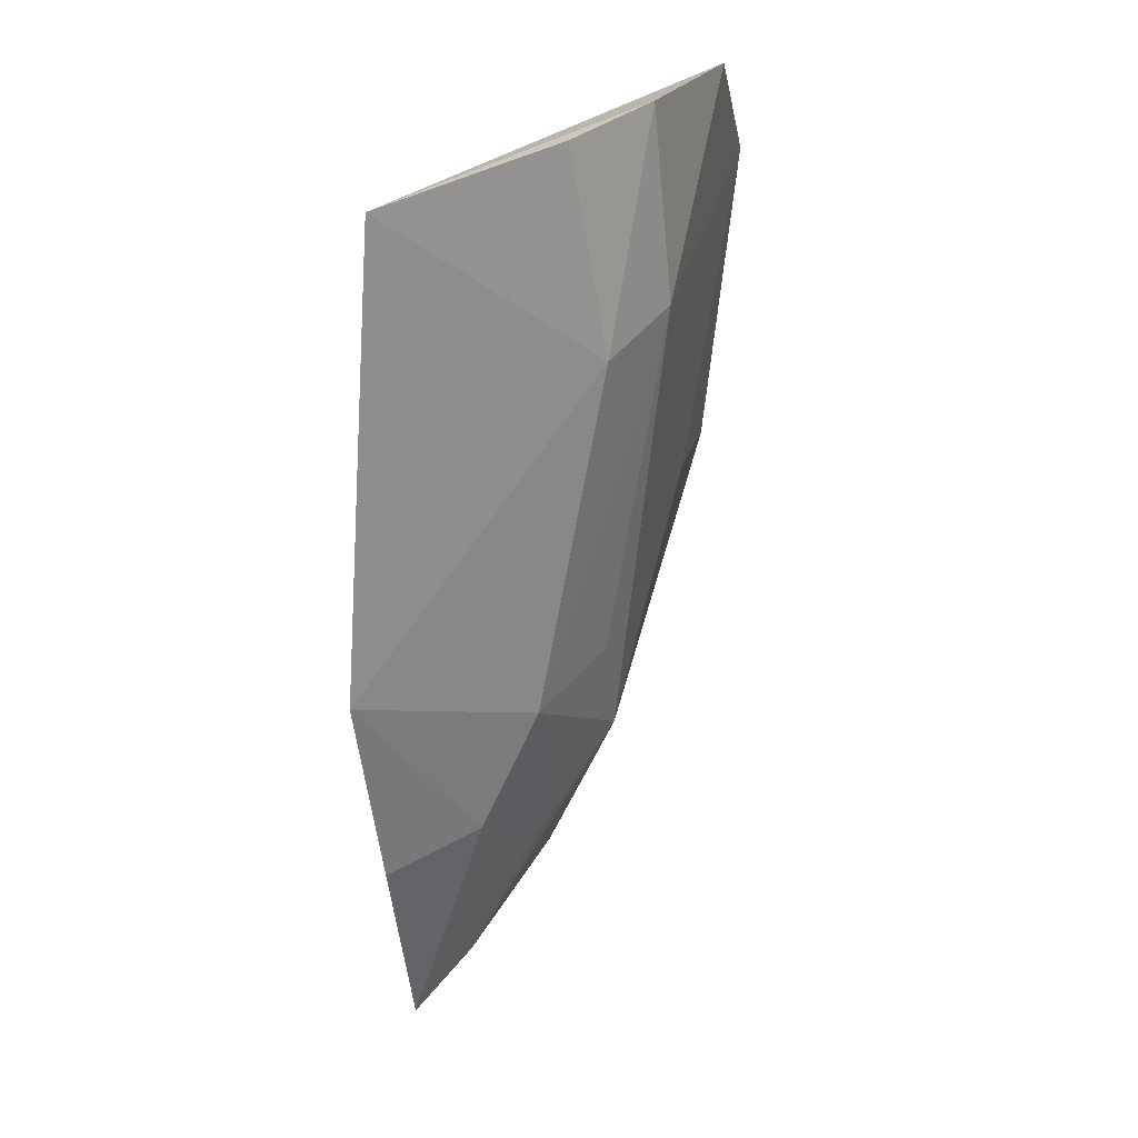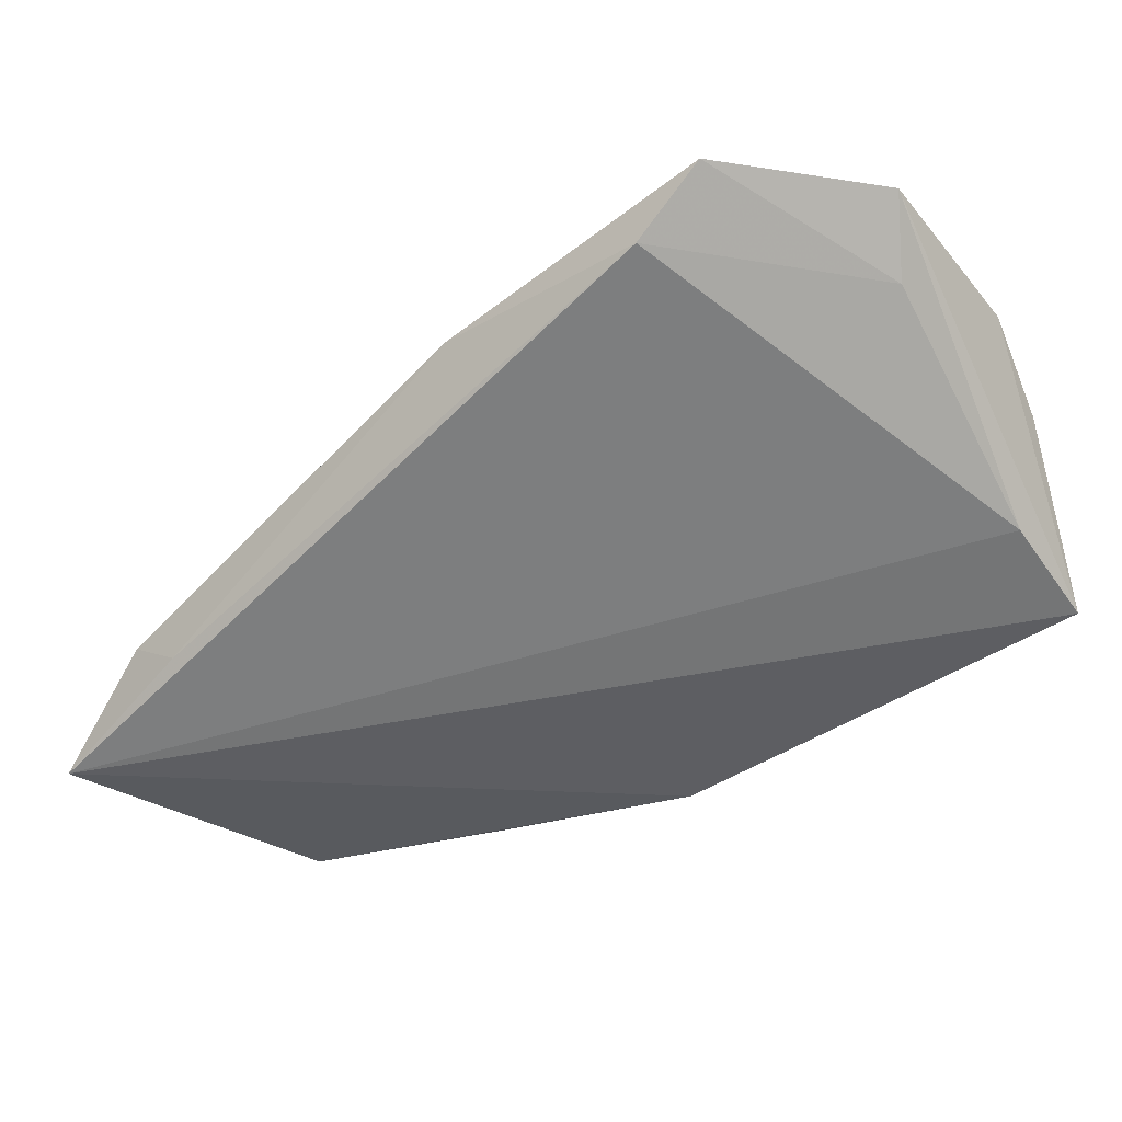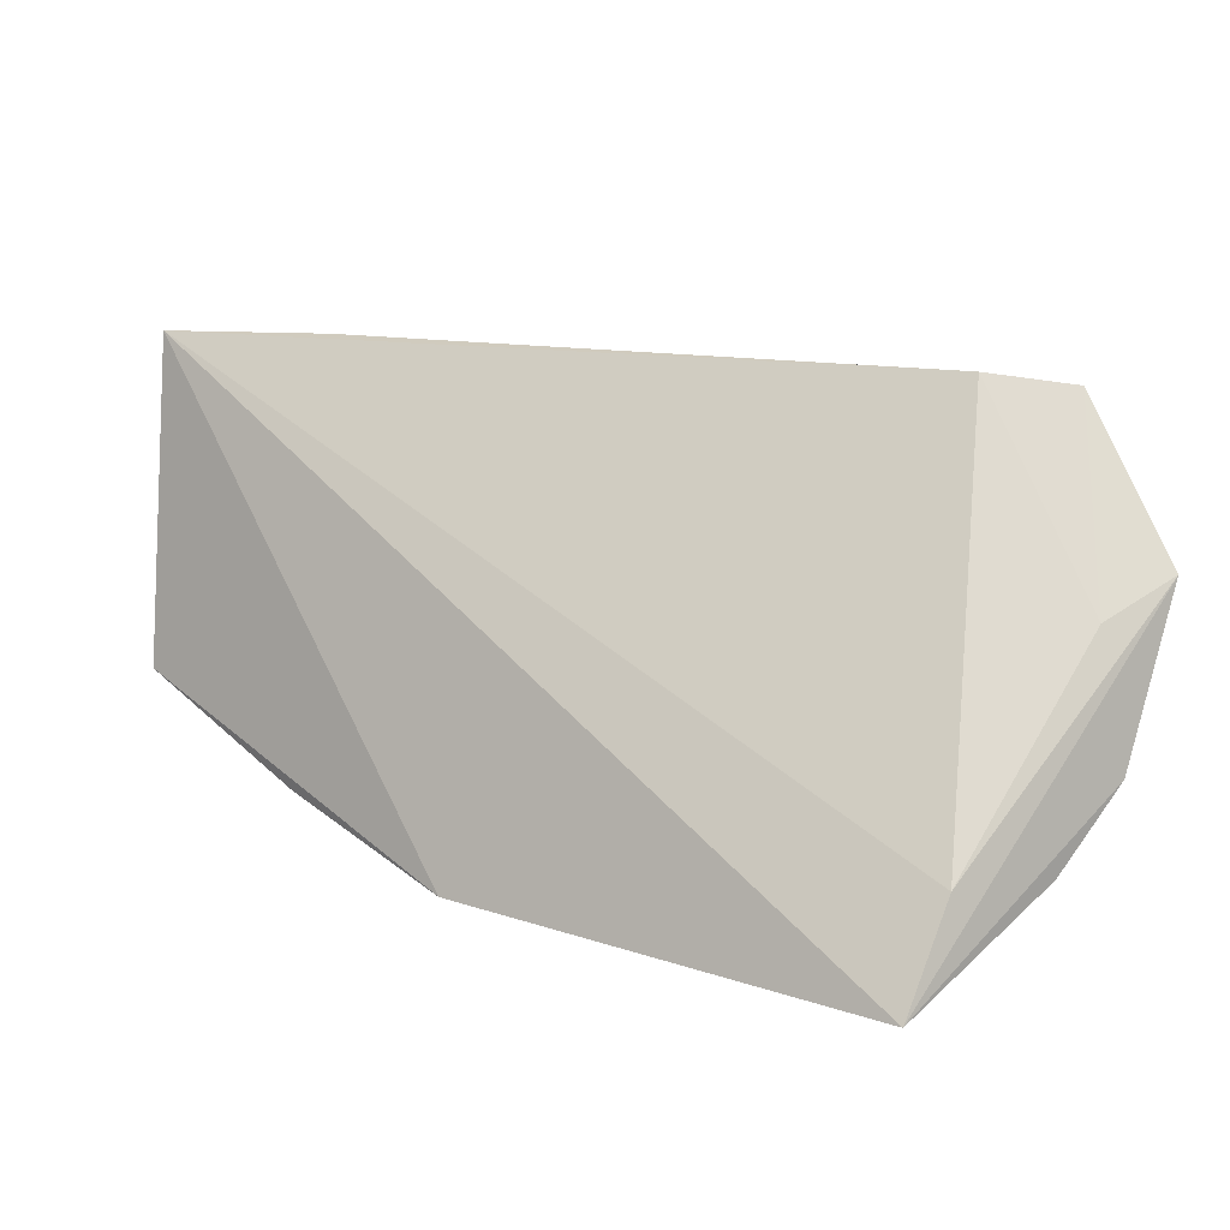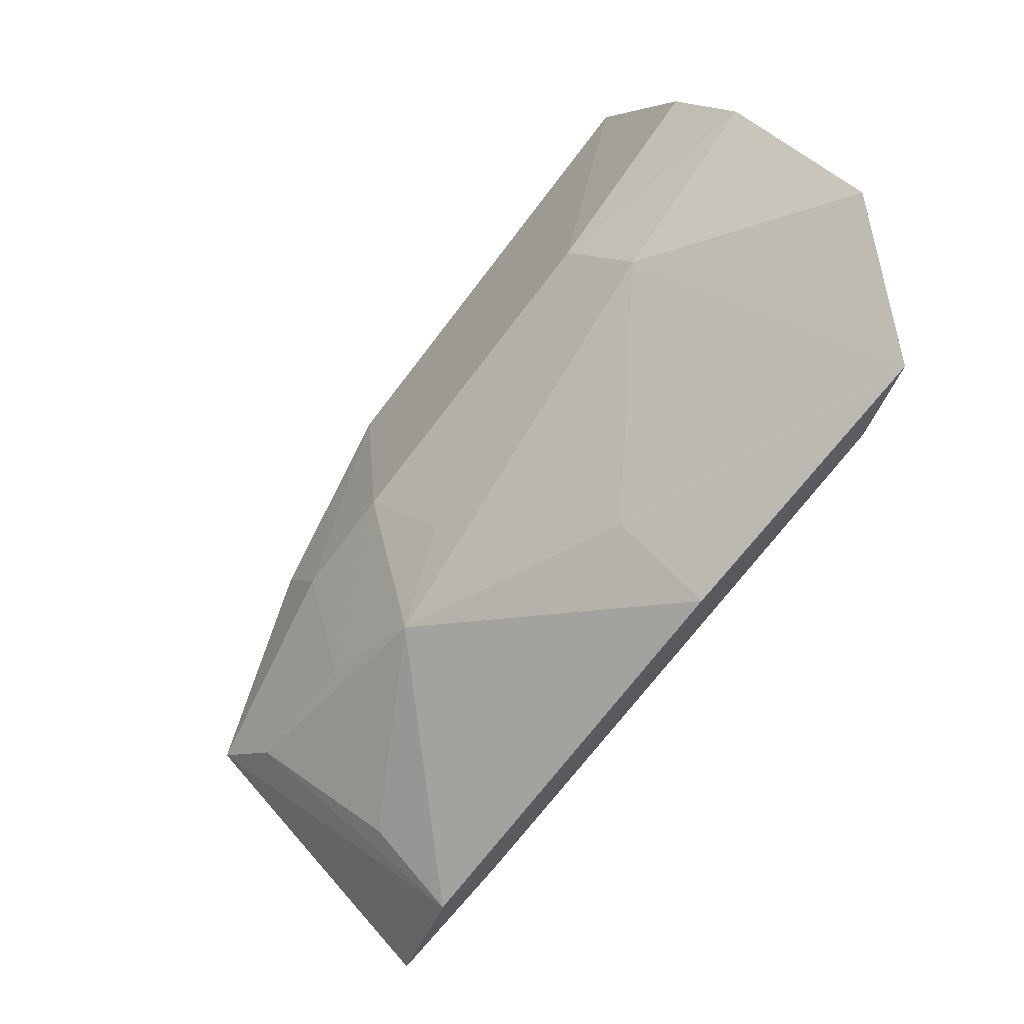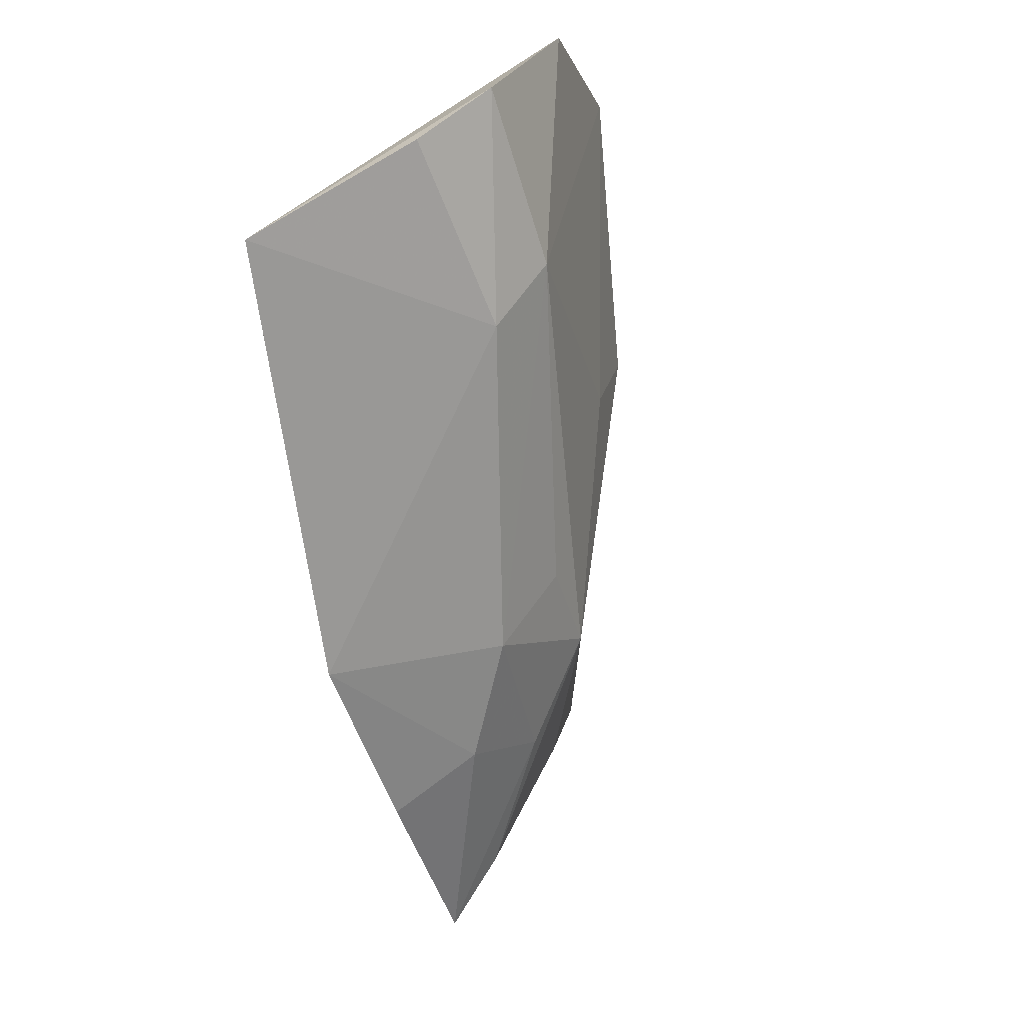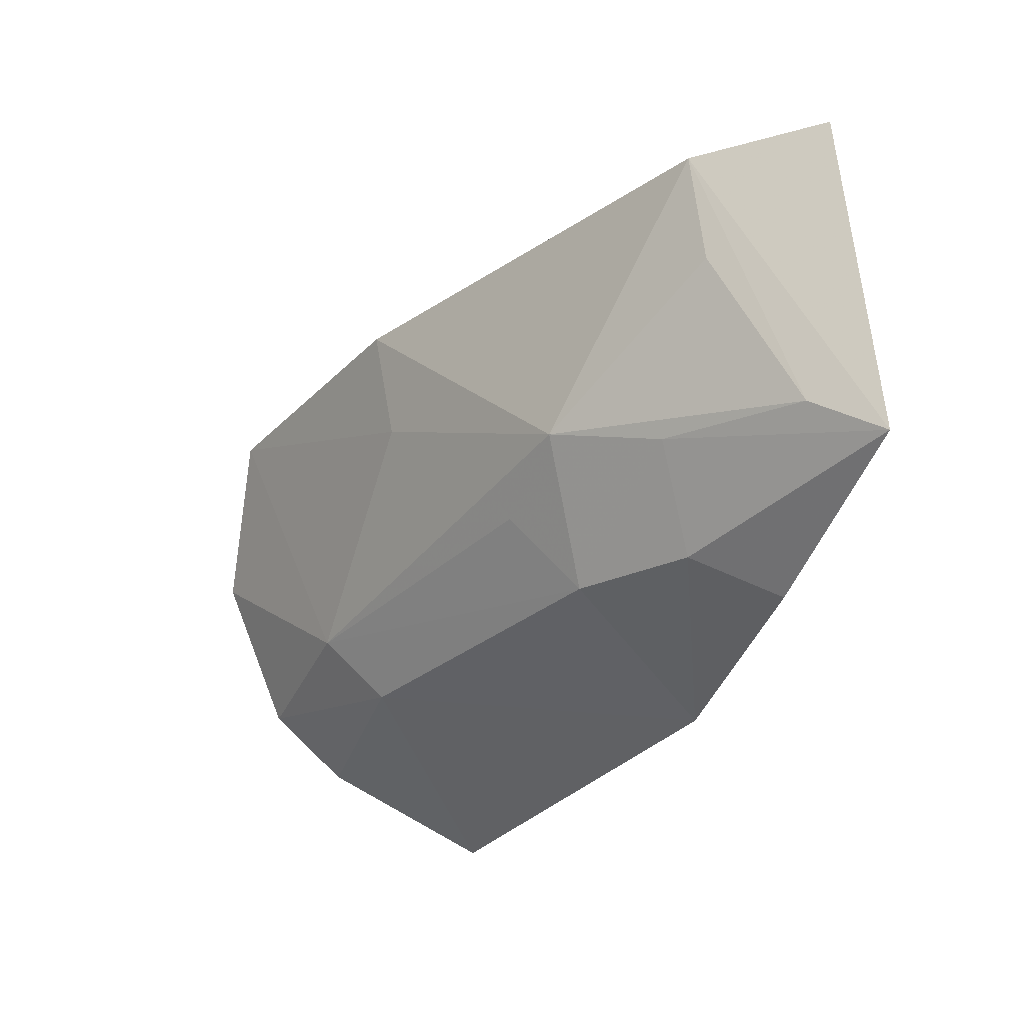
<metadata>
{"format":"obj","ext":"obj","renderer":"f3d","projection":"perspective","resolution":1024,"background":"white","views":[{"elev":-67.6,"azim":101.9,"up":"+Z"},{"elev":-17.1,"azim":38.0,"up":"+Y"},{"elev":14.2,"azim":49.5,"up":"+Z"},{"elev":79.5,"azim":-48.9,"up":"+Y"},{"elev":-66.8,"azim":113.2,"up":"+Z"},{"elev":-29.0,"azim":-106.3,"up":"+Z"}]}
</metadata>
<code>
v -0.3399 0.197 -0.02979
v -0.2802 0.2138 -0.03136
v -0.4003 0.1978 0.03202
v -0.2952 0.2578 0.03096
v -0.3042 0.2446 -0.007631
v -0.3033 0.2488 0.03251
v -0.3069 0.236 -0.01706
v -0.2786 0.2475 -0.01053
v -0.3627 0.2258 0.000252
v -0.2813 0.2219 -0.01835
v -0.3346 0.2449 0.0306
v -0.2799 0.257 0.01136
v -0.2793 0.237 -0.02005
v -0.3512 0.2179 -0.01696
v -0.2826 0.2469 0.006838
v -0.3799 0.2108 0.03251
v -0.3894 0.214 0.0306
v -0.3333 0.2416 0.01517
v -0.3488 0.2274 -0.006022
v -0.3949 0.1909 -0.01189
v -0.3672 0.1943 -0.02269
v -0.3738 0.2135 -0.004872
v -0.3656 0.2073 -0.01766
v -0.3901 0.1998 -0.006198
v -0.3874 0.2113 0.01591
f 1 2 3
f 7 2 1
f 8 7 5
f 10 6 3
f 10 3 2
f 11 6 4
f 12 8 5
f 12 5 4
f 12 10 2
f 12 2 8
f 13 8 2
f 13 2 7
f 13 7 8
f 14 5 7
f 14 7 1
f 15 4 6
f 15 6 10
f 15 12 4
f 15 10 12
f 16 3 6
f 16 6 11
f 17 11 9
f 17 16 11
f 17 3 16
f 18 11 4
f 18 4 5
f 18 5 9
f 18 9 11
f 19 14 9
f 19 9 5
f 19 5 14
f 20 1 3
f 20 3 17
f 21 1 20
f 22 9 14
f 23 21 20
f 23 14 1
f 23 1 21
f 23 22 14
f 23 20 22
f 24 22 20
f 24 20 17
f 24 9 22
f 25 24 17
f 25 17 9
f 25 9 24

</code>
